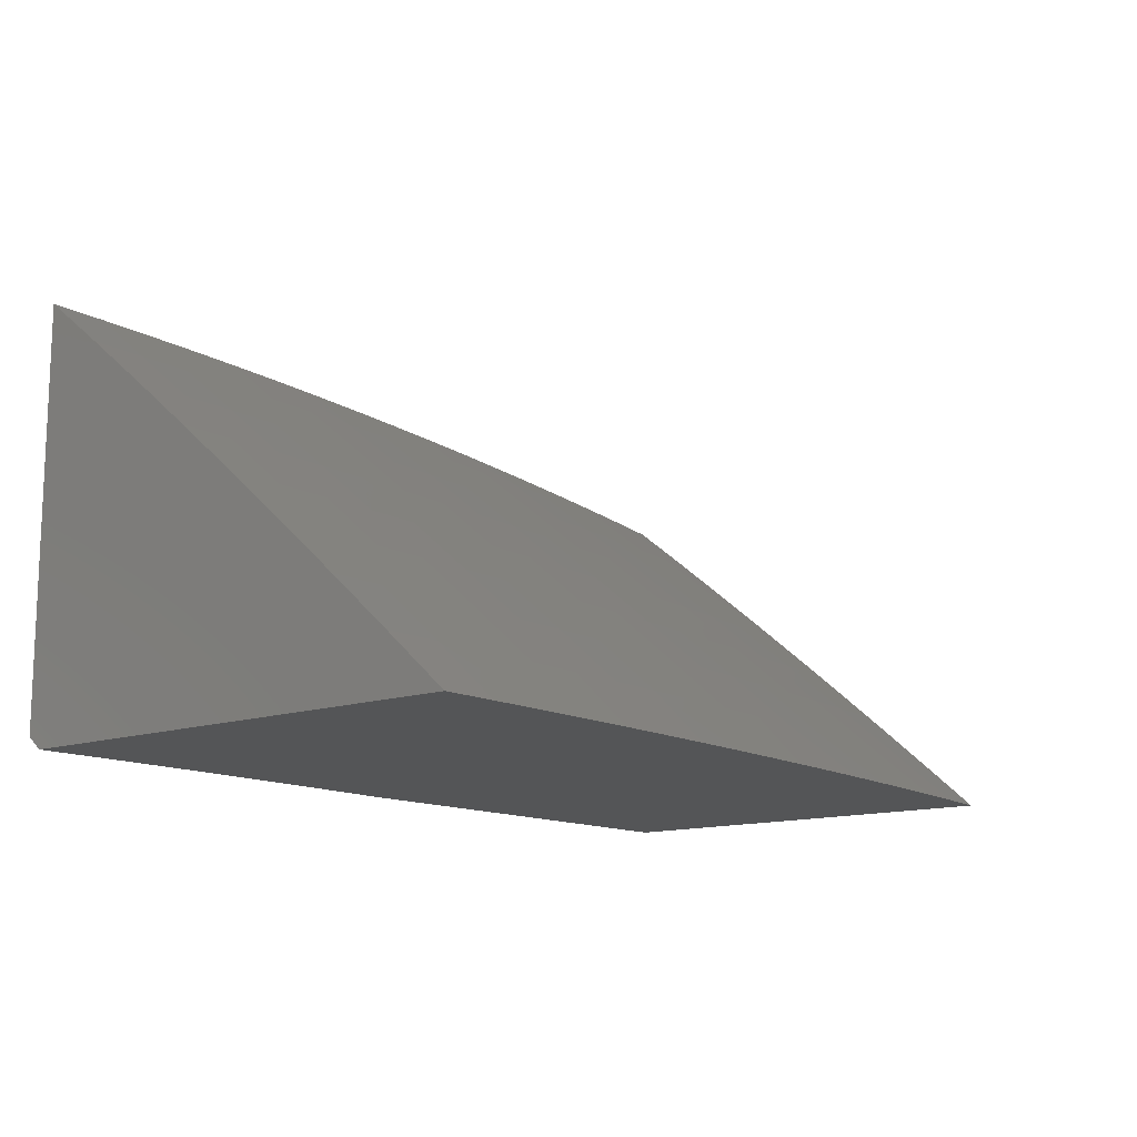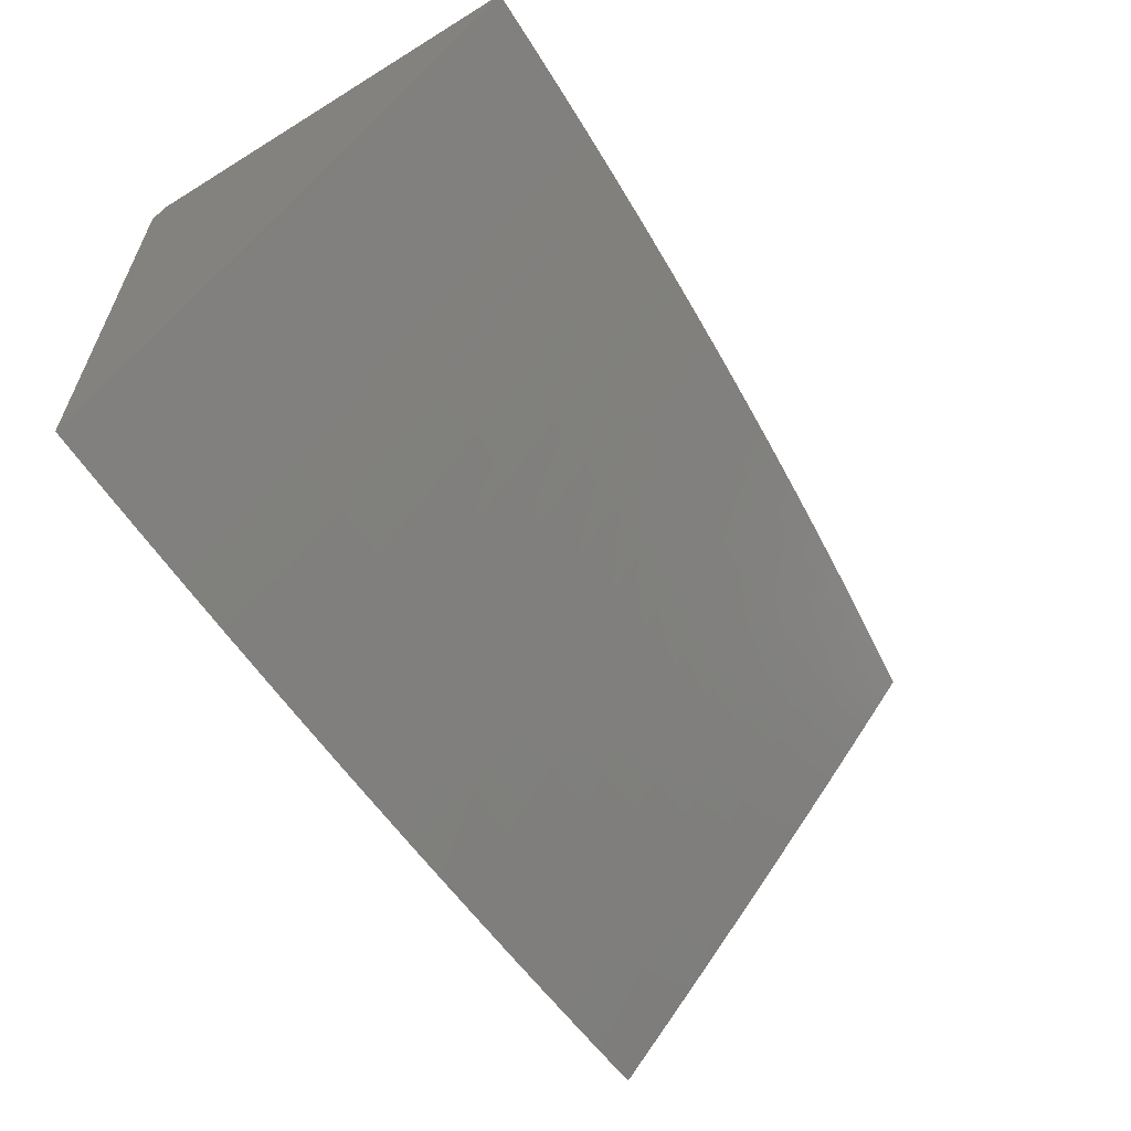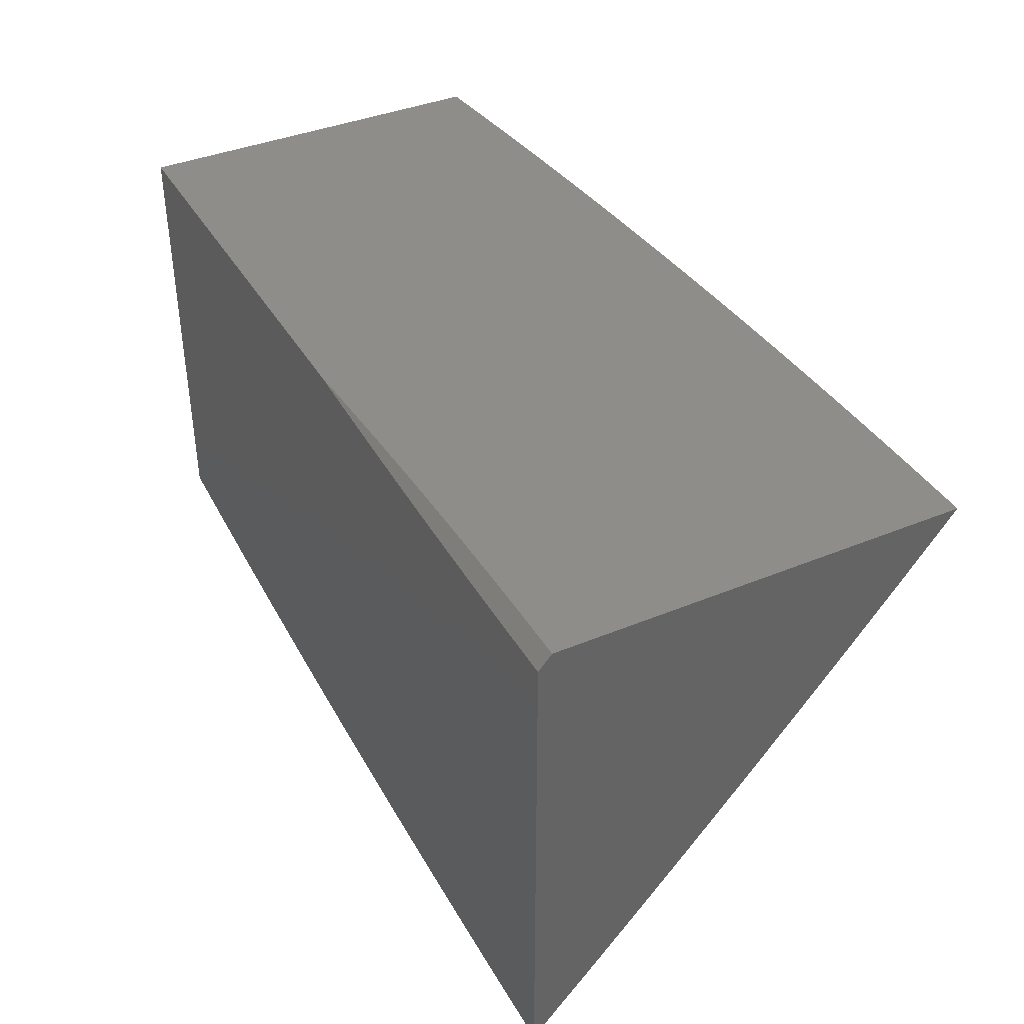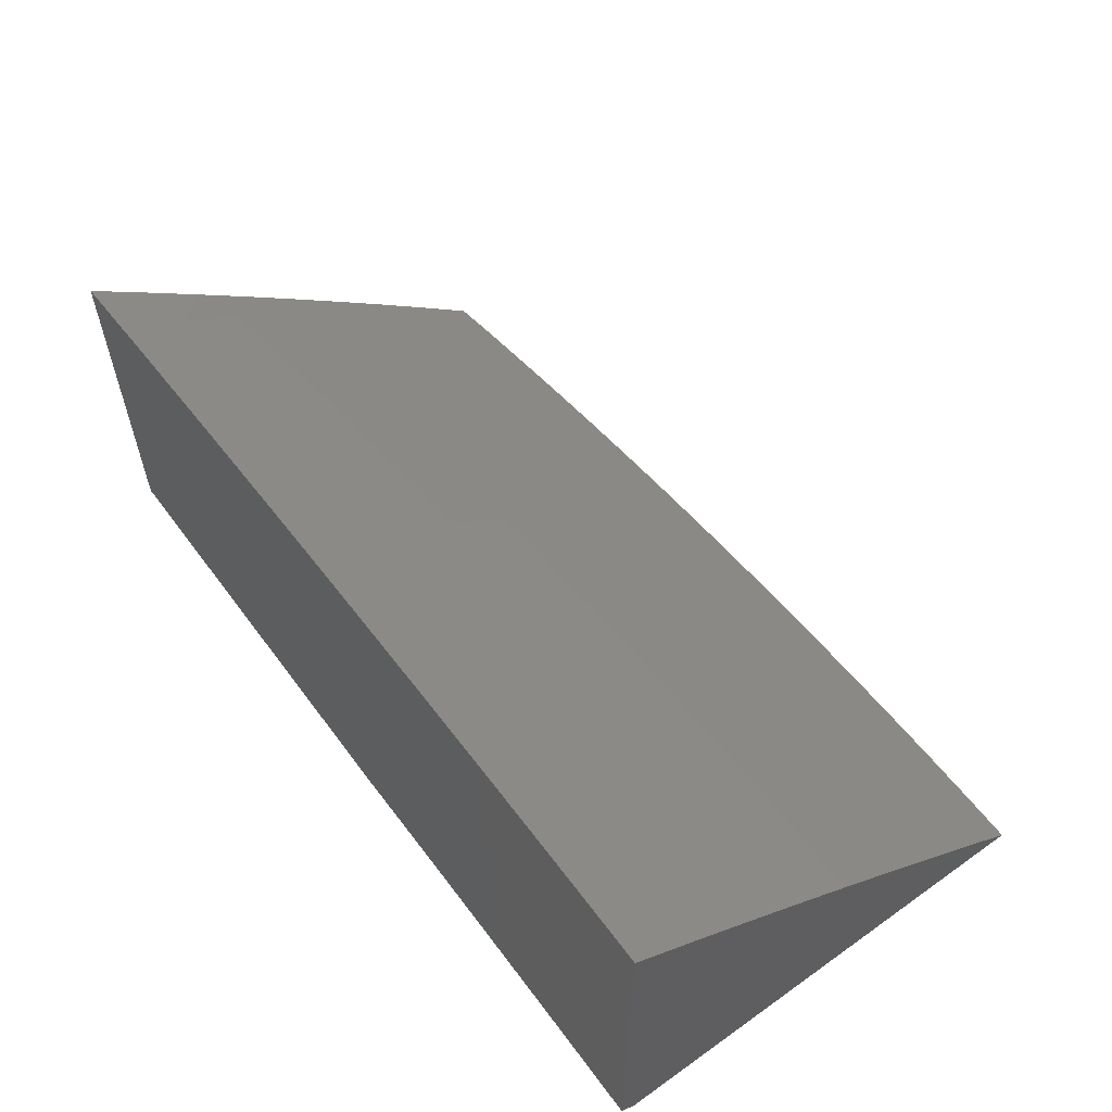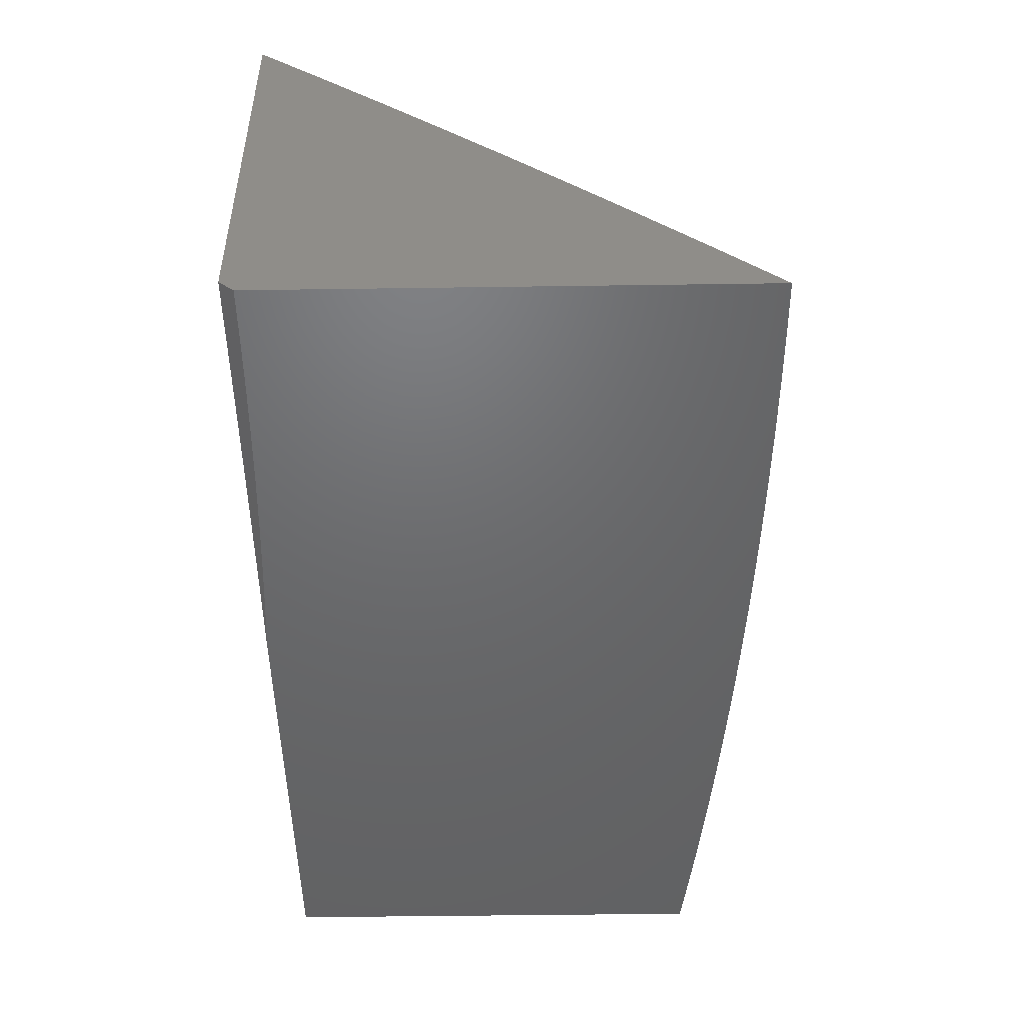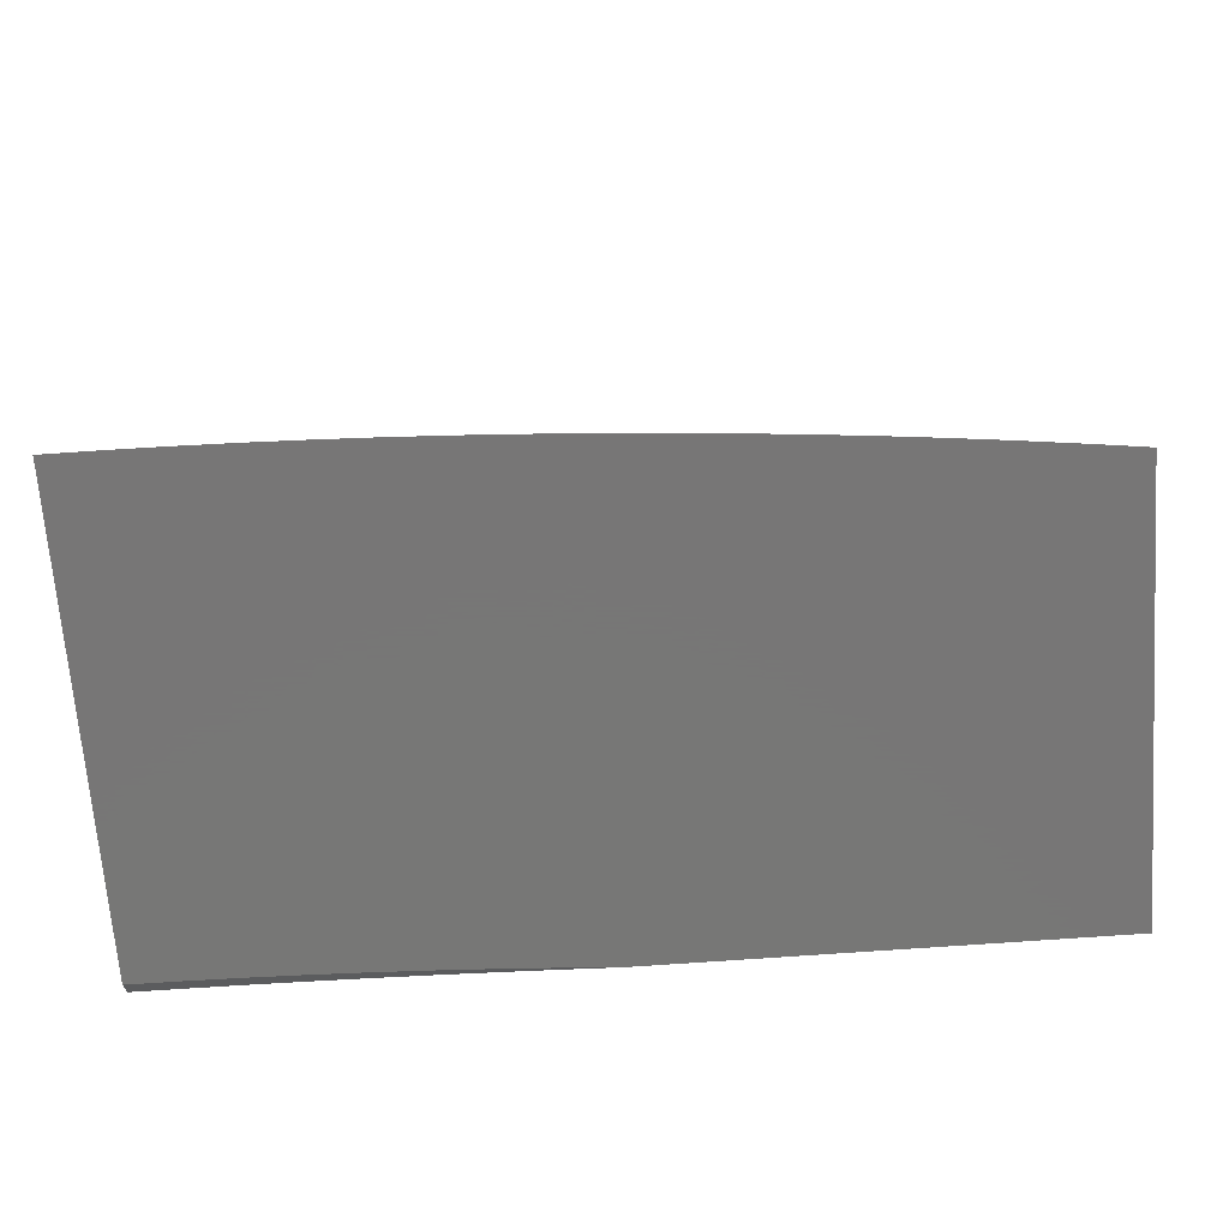
<metadata>
{"format":"stl","ext":"stl","renderer":"f3d","projection":"perspective","resolution":1024,"background":"white","views":[{"elev":-12.9,"azim":-50.6,"up":"+Z"},{"elev":-60.4,"azim":-57.7,"up":"+Y"},{"elev":39.1,"azim":-117.4,"up":"+Y"},{"elev":58.8,"azim":-126.2,"up":"+Z"},{"elev":-48.2,"azim":-89.1,"up":"+Z"},{"elev":-69.2,"azim":4.2,"up":"+Z"}]}
</metadata>
<code>
# stl→obj: 171 verts, 338 faces
v 0.4915 -7 9
v 0.4301 -7.004 9
v 0.4301 -7 9.003
v 0.3688 -7.007 9
v 0.3688 -7 9.006
v 0.3074 -7.01 9
v 0.3073 -7 9.009
v 0.2459 -7.012 9
v 0.2459 -7 9.011
v 0.1845 -7.014 9
v 0.1845 -7 9.012
v 0.123 -7.015 9
v 0.123 -7 9.013
v 0.0615 -7.016 9
v 0.0615 -7 9.014
v 0 -7.016 9
v 0 -7 9.014
v 0 -7.556 9
v 0.0627 -7.556 9
v -8.566e-34 -7.488 9.06
v 0.06473 -7.488 9.06
v -1.259e-33 -7.42 9.12
v 0.06414 -7.419 9.12
v -1.311e-33 -7.351 9.179
v 0.06355 -7.35 9.179
v -1.119e-33 -7.282 9.237
v 0.06295 -7.281 9.237
v -7.867e-34 -7.212 9.295
v 0.06234 -7.211 9.295
v -4.196e-34 -7.142 9.352
v 0.06174 -7.141 9.353
v -1.224e-34 -7.071 9.409
v 0.06113 -7.071 9.409
v 0 -7 9.465
v 0.06265 -7 9.465
v 0.1225 -7.07 9.409
v 0.1253 -7 9.465
v 0.184 -7.069 9.409
v 0.1879 -7 9.463
v 0.2458 -7.067 9.409
v 0.2505 -7 9.462
v 0.3077 -7.064 9.409
v 0.3131 -7 9.46
v 0.3698 -7.061 9.409
v 0.3757 -7 9.458
v 0.4321 -7.058 9.409
v 0.4383 -7 9.455
v 0.4946 -7.054 9.409
v 0.5008 -7 9.451
v 0.5573 -7.049 9.409
v 0.5633 -7 9.448
v 0.6201 -7.044 9.409
v 0.6258 -7 9.443
v 0.6831 -7.038 9.409
v 0.6882 -7 9.439
v 0.7462 -7.031 9.409
v 0.7507 -7 9.434
v 0.8094 -7.024 9.409
v 0.8131 -7 9.428
v 0.8728 -7.017 9.409
v 0.8754 -7 9.422
v 0.9363 -7.009 9.409
v 0.9377 -7 9.416
v 1 -7 9.409
v 1 -7.062 9.36
v 0.9456 -7.079 9.353
v 1 -7.125 9.309
v 0.9548 -7.148 9.295
v 1 -7.186 9.259
v 0.964 -7.217 9.237
v 1 -7.248 9.208
v 0.9731 -7.286 9.179
v 1 -7.309 9.157
v 0.9821 -7.354 9.12
v 1 -7.369 9.105
v 0.9911 -7.422 9.06
v 1 -7.43 9.053
v 1 -7.49 9
v 0.9378 -7.498 9
v 0.9243 -7.431 9.06
v 0.8756 -7.505 9
v 0.8572 -7.439 9.06
v 0.8133 -7.512 9
v 0.7902 -7.446 9.06
v 0.7509 -7.519 9
v 0.7234 -7.453 9.06
v 0.6885 -7.525 9
v 0.6567 -7.459 9.06
v 0.6261 -7.53 9
v 0.5902 -7.465 9.06
v 0.5636 -7.535 9
v 0.5238 -7.47 9.06
v 0.5011 -7.54 9
v 0.4576 -7.474 9.06
v 0.4386 -7.544 9
v 0.3916 -7.478 9.06
v 0.376 -7.547 9
v 0.3259 -7.481 9.06
v 0.3134 -7.55 9
v 0.2603 -7.484 9.06
v 0.2507 -7.552 9
v 0.1949 -7.486 9.06
v 0.1881 -7.554 9
v 0.1297 -7.487 9.06
v 0.1254 -7.555 9
v 0.1285 -7.419 9.12
v 0.1931 -7.417 9.12
v 0.2579 -7.415 9.12
v 0.3229 -7.413 9.12
v 0.3881 -7.41 9.12
v 0.4534 -7.406 9.12
v 0.519 -7.402 9.12
v 0.5848 -7.397 9.12
v 0.6507 -7.391 9.12
v 0.7167 -7.385 9.12
v 0.783 -7.378 9.12
v 0.8494 -7.371 9.12
v 0.9159 -7.363 9.12
v 0.1273 -7.35 9.179
v 0.1913 -7.348 9.179
v 0.2555 -7.346 9.179
v 0.3199 -7.344 9.179
v 0.3845 -7.341 9.179
v 0.4492 -7.337 9.179
v 0.5142 -7.333 9.179
v 0.5793 -7.328 9.179
v 0.6446 -7.322 9.179
v 0.7101 -7.316 9.179
v 0.7757 -7.31 9.179
v 0.8415 -7.302 9.179
v 0.9074 -7.295 9.179
v 0.1261 -7.28 9.237
v 0.1895 -7.279 9.237
v 0.2531 -7.277 9.237
v 0.3169 -7.275 9.237
v 0.3808 -7.271 9.237
v 0.445 -7.268 9.237
v 0.5093 -7.264 9.237
v 0.5739 -7.259 9.237
v 0.6385 -7.253 9.237
v 0.7034 -7.247 9.237
v 0.7684 -7.241 9.237
v 0.8335 -7.234 9.237
v 0.8988 -7.226 9.237
v 0.1249 -7.211 9.295
v 0.1877 -7.209 9.295
v 0.2506 -7.207 9.295
v 0.3138 -7.205 9.295
v 0.3772 -7.202 9.295
v 0.4407 -7.198 9.295
v 0.5045 -7.194 9.295
v 0.5684 -7.189 9.295
v 0.6324 -7.184 9.295
v 0.6967 -7.178 9.295
v 0.761 -7.171 9.295
v 0.8255 -7.164 9.295
v 0.8902 -7.157 9.295
v 0.1237 -7.14 9.353
v 0.1858 -7.139 9.353
v 0.2482 -7.137 9.353
v 0.3108 -7.135 9.353
v 0.3735 -7.132 9.353
v 0.4364 -7.128 9.353
v 0.4996 -7.124 9.353
v 0.5628 -7.119 9.353
v 0.6263 -7.114 9.353
v 0.6899 -7.108 9.353
v 0.7536 -7.102 9.353
v 0.8175 -7.095 9.353
v 0.8815 -7.087 9.353
v 1 -7 9
f 1 2 3
f 3 2 4
f 3 4 5
f 5 4 6
f 5 6 7
f 7 6 8
f 7 8 9
f 9 8 10
f 9 10 11
f 11 10 12
f 11 12 13
f 13 12 14
f 13 14 15
f 15 14 16
f 15 16 17
f 18 19 20
f 20 19 21
f 20 21 22
f 22 21 23
f 22 23 24
f 24 23 25
f 24 25 26
f 26 25 27
f 26 27 28
f 28 27 29
f 28 29 30
f 30 29 31
f 30 31 32
f 32 31 33
f 32 33 34
f 34 33 35
f 35 33 36
f 35 36 37
f 37 36 38
f 37 38 39
f 39 38 40
f 39 40 41
f 41 40 42
f 41 42 43
f 43 42 44
f 43 44 45
f 45 44 46
f 45 46 47
f 47 46 48
f 47 48 49
f 49 48 50
f 49 50 51
f 51 50 52
f 51 52 53
f 53 52 54
f 53 54 55
f 55 54 56
f 55 56 57
f 57 56 58
f 57 58 59
f 59 58 60
f 59 60 61
f 61 60 62
f 61 62 63
f 63 62 64
f 64 62 65
f 65 62 66
f 65 66 67
f 67 66 68
f 67 68 69
f 69 68 70
f 69 70 71
f 71 70 72
f 71 72 73
f 73 72 74
f 73 74 75
f 75 74 76
f 75 76 77
f 77 76 78
f 78 76 79
f 79 76 80
f 79 80 81
f 81 80 82
f 81 82 83
f 83 82 84
f 83 84 85
f 85 84 86
f 85 86 87
f 87 86 88
f 87 88 89
f 89 88 90
f 89 90 91
f 91 90 92
f 91 92 93
f 93 92 94
f 93 94 95
f 95 94 96
f 95 96 97
f 97 96 98
f 97 98 99
f 99 98 100
f 99 100 101
f 101 100 102
f 101 102 103
f 103 102 104
f 103 104 105
f 105 104 21
f 105 21 19
f 23 21 106
f 106 21 104
f 106 104 107
f 107 104 102
f 107 102 108
f 108 102 100
f 108 100 109
f 109 100 98
f 109 98 110
f 110 98 96
f 110 96 111
f 111 96 94
f 111 94 112
f 112 94 92
f 112 92 113
f 113 92 90
f 113 90 114
f 114 90 88
f 114 88 115
f 115 88 86
f 115 86 116
f 116 86 84
f 116 84 117
f 117 84 82
f 117 82 118
f 118 82 80
f 118 80 76
f 25 23 119
f 119 23 106
f 119 106 120
f 120 106 107
f 120 107 121
f 121 107 108
f 121 108 122
f 122 108 109
f 122 109 123
f 123 109 110
f 123 110 124
f 124 110 111
f 124 111 125
f 125 111 112
f 125 112 126
f 126 112 113
f 126 113 127
f 127 113 114
f 127 114 128
f 128 114 115
f 128 115 129
f 129 115 116
f 129 116 130
f 130 116 117
f 130 117 131
f 131 117 118
f 131 118 74
f 74 118 76
f 27 25 132
f 132 25 119
f 132 119 133
f 133 119 120
f 133 120 134
f 134 120 121
f 134 121 135
f 135 121 122
f 135 122 136
f 136 122 123
f 136 123 137
f 137 123 124
f 137 124 138
f 138 124 125
f 138 125 139
f 139 125 126
f 139 126 140
f 140 126 127
f 140 127 141
f 141 127 128
f 141 128 142
f 142 128 129
f 142 129 143
f 143 129 130
f 143 130 144
f 144 130 131
f 144 131 72
f 72 131 74
f 29 27 145
f 145 27 132
f 145 132 146
f 146 132 133
f 146 133 147
f 147 133 134
f 147 134 148
f 148 134 135
f 148 135 149
f 149 135 136
f 149 136 150
f 150 136 137
f 150 137 151
f 151 137 138
f 151 138 152
f 152 138 139
f 152 139 153
f 153 139 140
f 153 140 154
f 154 140 141
f 154 141 155
f 155 141 142
f 155 142 156
f 156 142 143
f 156 143 157
f 157 143 144
f 157 144 70
f 70 144 72
f 36 33 31
f 31 29 158
f 158 29 145
f 158 145 159
f 159 145 146
f 159 146 160
f 160 146 147
f 160 147 161
f 161 147 148
f 161 148 162
f 162 148 149
f 162 149 163
f 163 149 150
f 163 150 164
f 164 150 151
f 164 151 165
f 165 151 152
f 165 152 166
f 166 152 153
f 166 153 167
f 167 153 154
f 167 154 168
f 168 154 155
f 168 155 169
f 169 155 156
f 169 156 170
f 170 156 157
f 170 157 68
f 68 157 70
f 38 36 158
f 158 36 31
f 38 158 159
f 40 38 159
f 40 159 160
f 42 40 160
f 42 160 161
f 44 42 161
f 44 161 162
f 46 44 162
f 46 162 163
f 48 46 163
f 48 163 164
f 50 48 164
f 50 164 165
f 52 50 165
f 52 165 166
f 54 52 166
f 54 166 167
f 56 54 167
f 56 167 168
f 58 56 168
f 58 168 169
f 60 58 169
f 60 169 170
f 68 66 170
f 170 66 60
f 66 62 60
f 64 65 171
f 171 65 67
f 171 67 69
f 69 71 171
f 171 71 73
f 171 73 75
f 75 77 171
f 171 77 78
f 16 26 17
f 17 26 28
f 17 28 30
f 18 20 16
f 16 20 22
f 16 22 24
f 24 26 16
f 30 32 17
f 17 32 34
f 18 16 19
f 19 16 14
f 19 14 105
f 105 14 12
f 105 12 103
f 103 12 10
f 103 10 101
f 101 10 8
f 101 8 99
f 99 8 97
f 97 8 6
f 97 6 95
f 95 6 4
f 95 4 93
f 93 4 2
f 93 2 91
f 91 2 1
f 91 1 89
f 89 1 87
f 87 1 85
f 85 1 83
f 83 1 81
f 81 1 171
f 81 171 79
f 79 171 78
f 3 51 1
f 1 51 53
f 1 53 55
f 51 3 49
f 49 3 5
f 49 5 47
f 47 5 7
f 47 7 45
f 45 7 9
f 45 9 43
f 43 9 41
f 41 9 11
f 41 11 39
f 39 11 13
f 39 13 37
f 37 13 15
f 37 15 35
f 35 15 17
f 35 17 34
f 55 57 1
f 1 57 59
f 1 59 61
f 1 61 171
f 171 61 63
f 171 63 64

</code>
